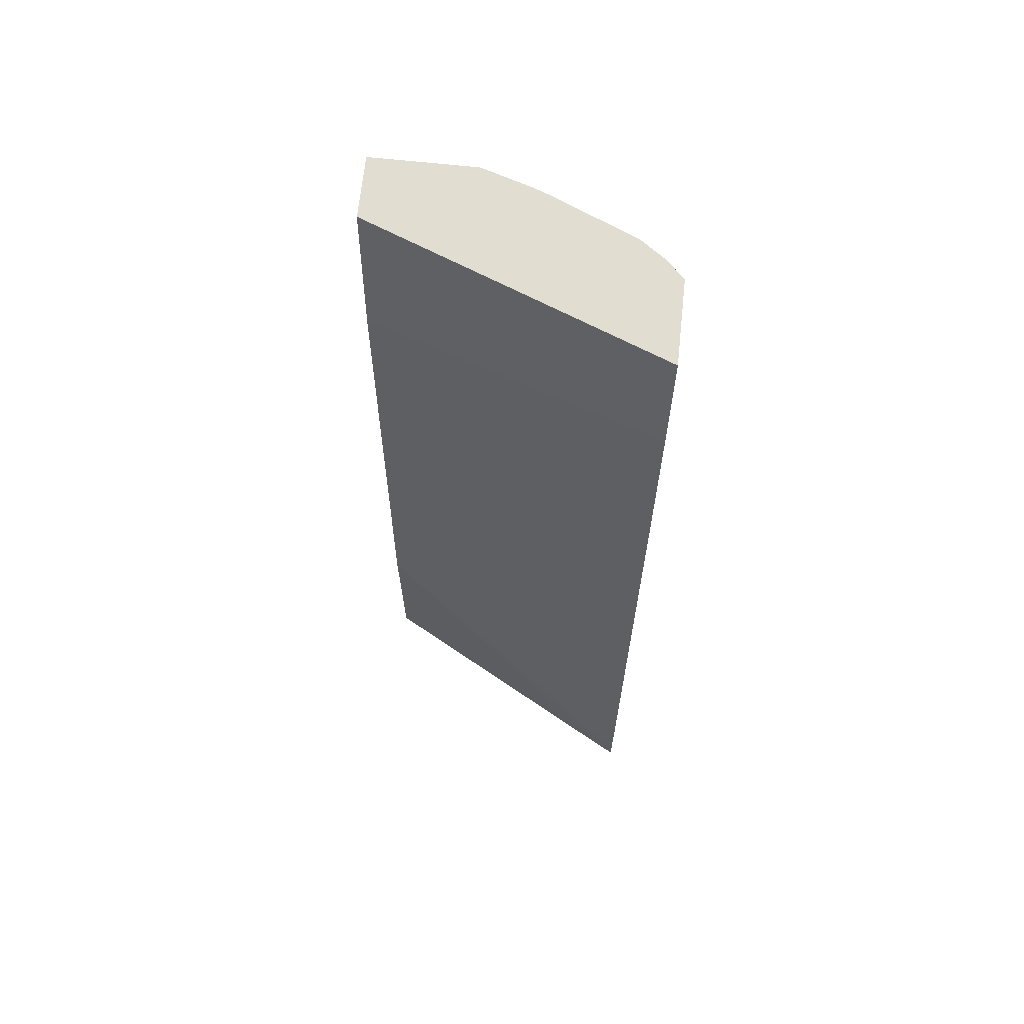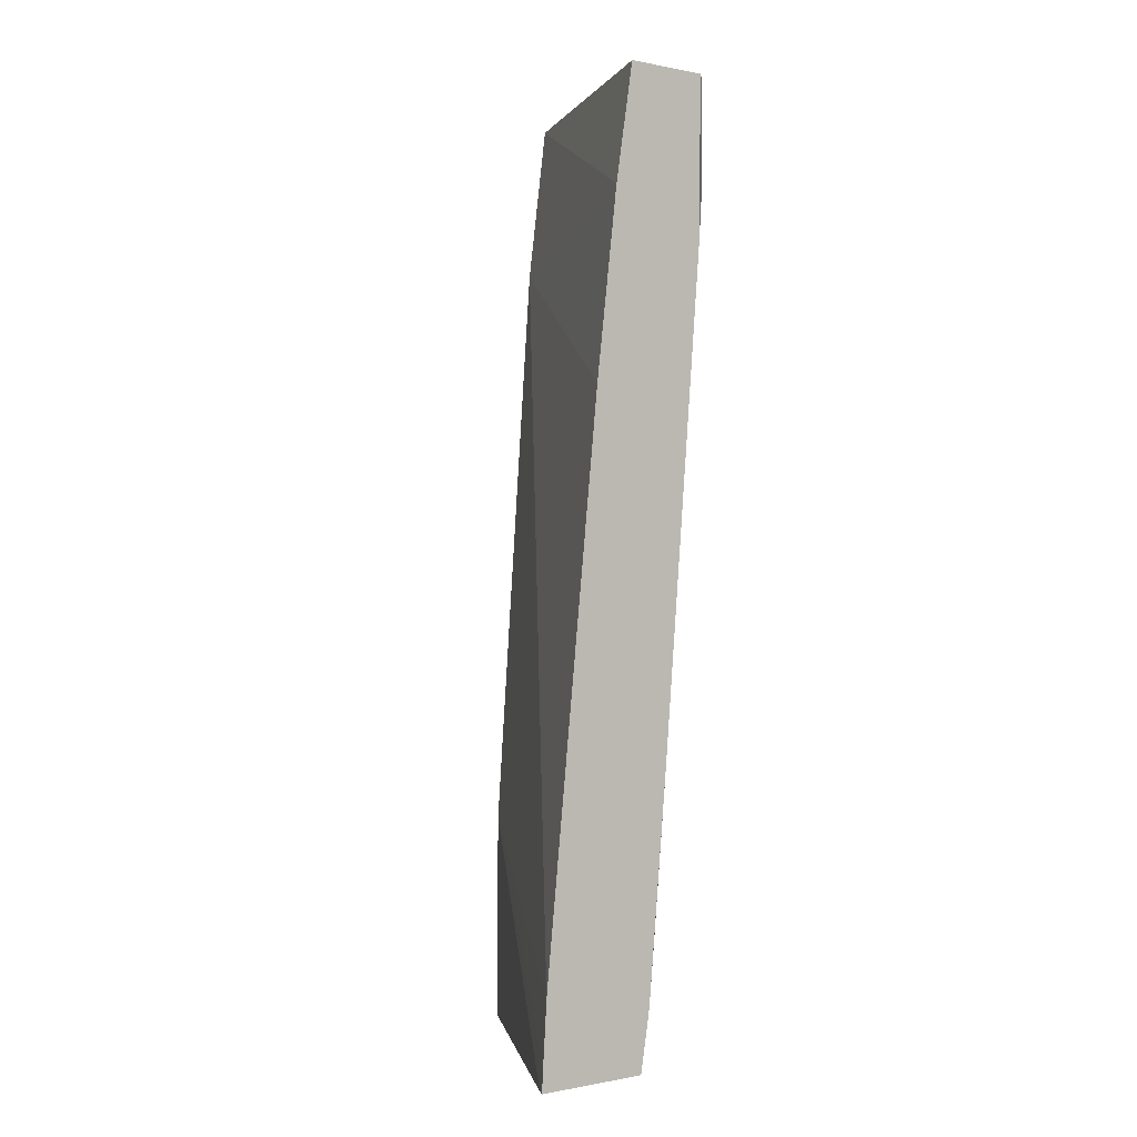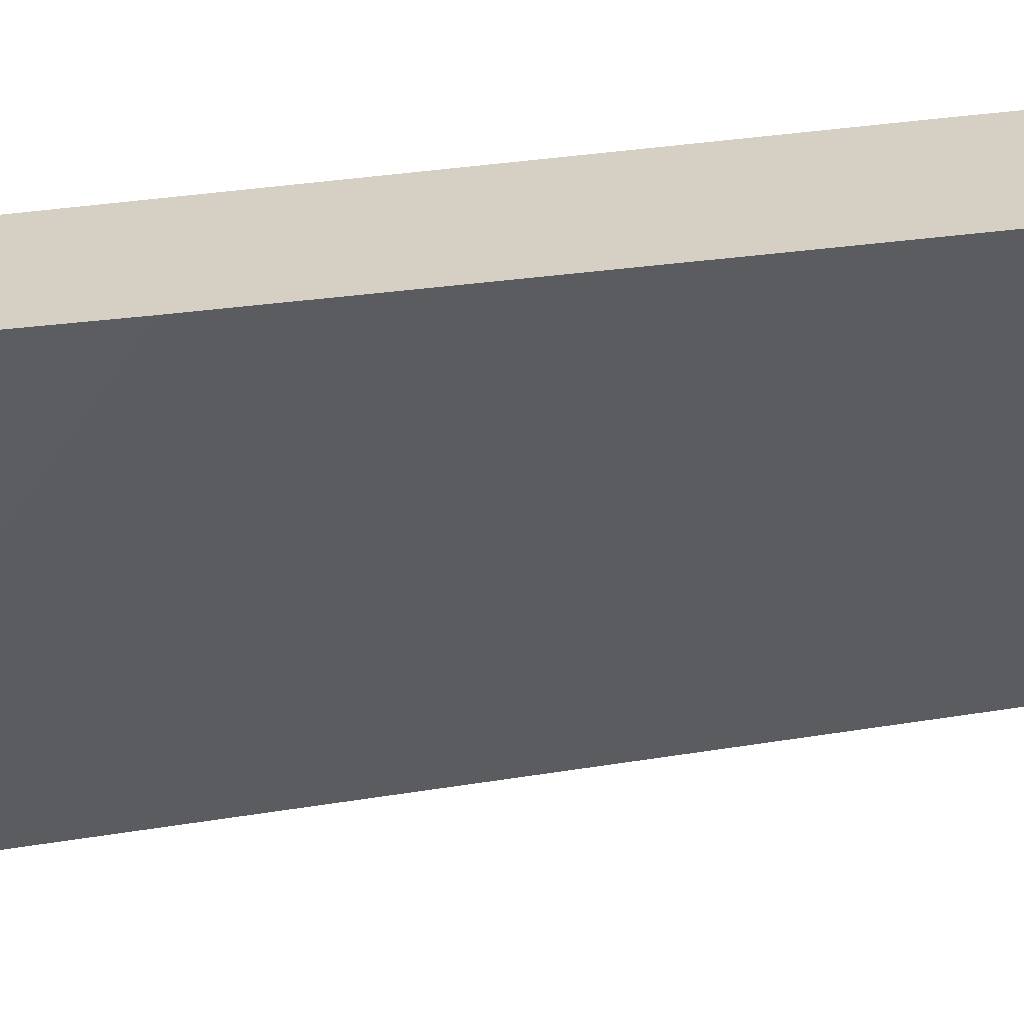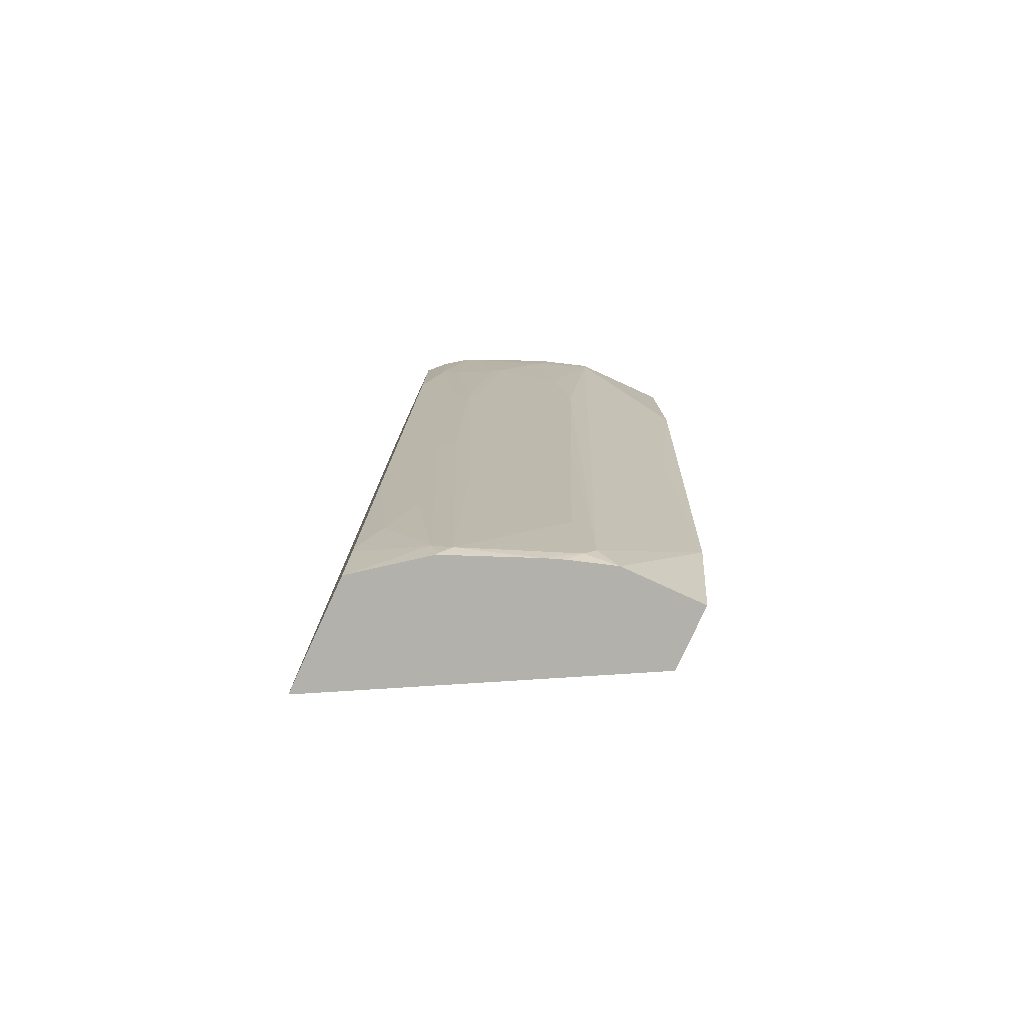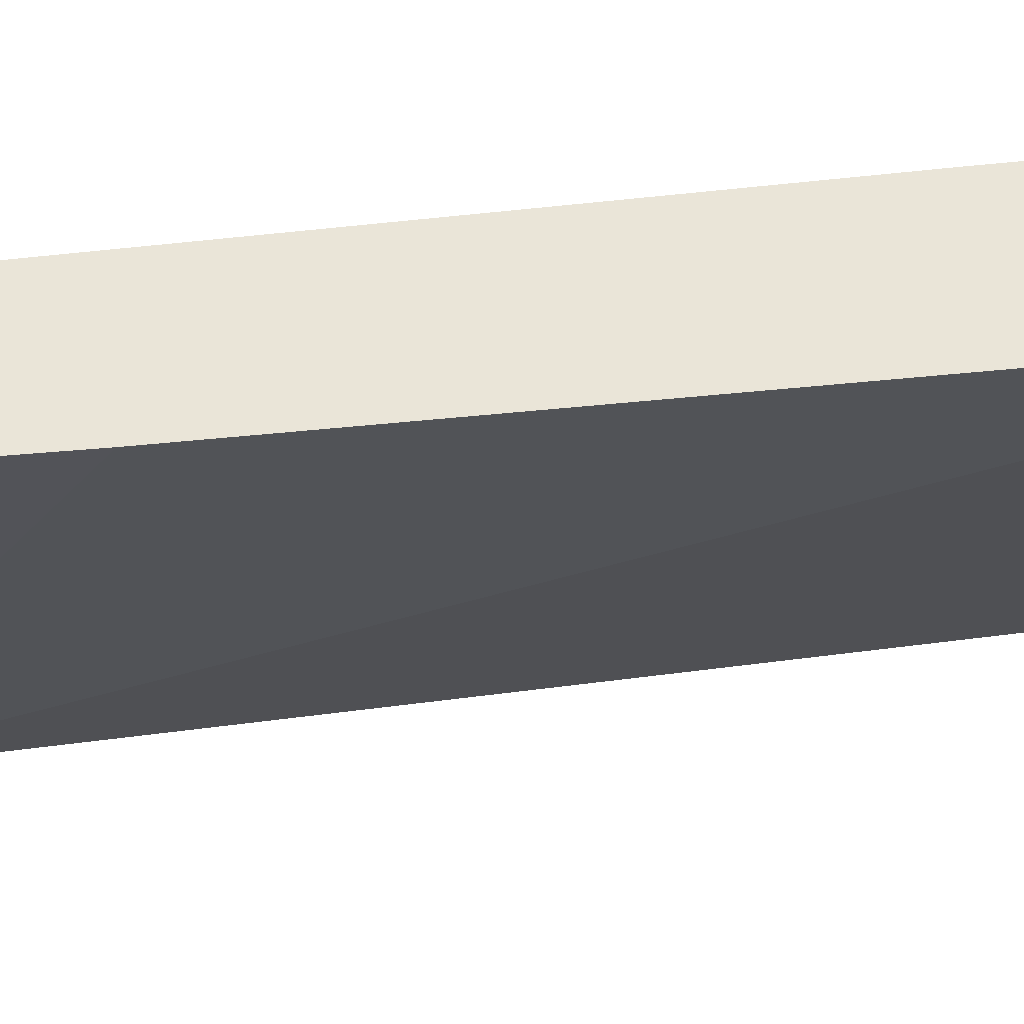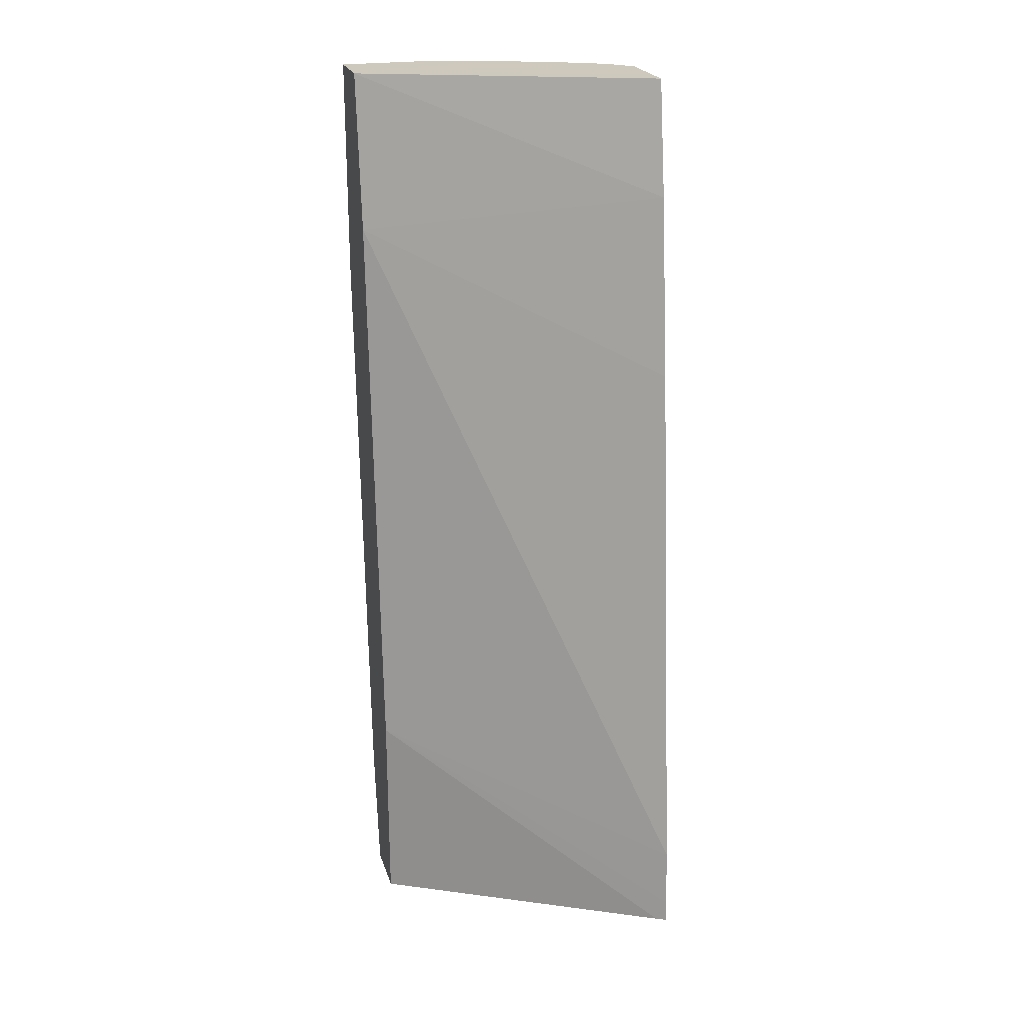
<metadata>
{"format":"obj","ext":"obj","renderer":"f3d","projection":"perspective","resolution":1024,"background":"white","views":[{"elev":68.5,"azim":-83.9,"up":"+Y"},{"elev":-0.3,"azim":-37.2,"up":"+Y"},{"elev":26.2,"azim":-110.0,"up":"+Z"},{"elev":-79.0,"azim":65.4,"up":"+Y"},{"elev":44.5,"azim":-103.2,"up":"+Z"},{"elev":22.6,"azim":-105.5,"up":"+Y"}]}
</metadata>
<code>
v 0.2009 -0.7997 0.2762
v 0.2056 -0.7997 0.2668
v 0.3091 -0.7997 0.2762
v 0.2022 -0.7777 0.2762
v 0.3487 -0.7997 0.0004602
v 0.2074 -0.7777 0.2657
v 0.35 -0.6027 0.0004602
v 0.337 -0.7997 0.2398
v 0.3564 -0.7777 0.2204
v 0.3179 -0.7462 0.2762
v 0.2058 -0.7193 0.2762
v 0.4083 -0.7997 0.0004602
v 0.3889 -0.05835 0.0004602
v 0.3555 -0.7997 0.2156
v 0.3573 -0.7971 0.2139
v 0.3646 -0.7874 0.2042
v 0.3759 -0.4083 0.2398
v 0.3564 -0.6416 0.2398
v 0.337 -0.6999 0.2592
v 0.3188 -0.7388 0.2762
v 0.2605 -0.1945 0.2762
v 0.4083 -0.7997 0.0778
v 0.4275 -0.681 0.0004602
v 0.2817 -0.01945 0.2762
v 0.4083 0.09112 0.0004602
v 0.3563 -0.7997 0.2139
v 0.3889 -0.7997 0.1361
v 0.4034 -0.7874 0.107
v 0.4083 -0.7777 0.09723
v 0.4083 -0.6999 0.1167
v 0.384 -0.5346 0.2042
v 0.4034 -0.1653 0.2236
v 0.384 -0.418 0.2236
v 0.3953 -0.1556 0.2398
v 0.3953 -7.28e-06 0.2592
v 0.3759 -0.2334 0.2592
v 0.3382 -0.525 0.2762
v 0.3577 -0.2917 0.2762
v 0.3952 -0.7997 0.1192
v 0.4664 -0.1172 0.0004602
v 0.4472 -0.3694 0.01946
v 0.2994 0.09112 0.2762
v 0.4666 0.09112 0.0004602
v 0.4278 -0.4277 0.1167
v 0.4472 -0.3306 0.0389
v 0.4472 -0.2528 0.0778
v 0.4472 -0.2139 0.09723
v 0.4472 -0.1556 0.1167
v 0.3889 -0.525 0.1944
v 0.4472 -0.05835 0.1361
v 0.4278 -7.28e-06 0.1944
v 0.4083 -0.1556 0.2139
v 0.4229 -0.009774 0.2042
v 0.4034 -0.009774 0.243
v 0.4113 0.09112 0.2374
v 0.3953 0.09112 0.2592
v 0.3784 0.09112 0.2762
v 0.3771 -0.05835 0.2762
v 0.4666 -0.07779 0.0004602
v 0.4666 -0.07779 0.01946
v 0.4666 0.09112 0.09723
v 0.4666 0.07769 0.09723
v 0.4472 0.05833 0.1555
v 0.4133 0.09112 0.2333
v 0.4522 0.09112 0.1422
v 0.4472 0.09112 0.1555
f 29 41 45
f 29 47 48
f 29 45 46
f 29 46 47
f 29 48 44
f 30 52 49
f 30 44 50
f 30 50 51
f 30 51 52
f 31 49 52
f 31 52 32
f 30 49 31
f 29 44 30
f 25 56 55
f 25 61 43
f 25 65 61
f 25 66 65
f 25 64 66
f 25 55 64
f 25 57 56
f 25 42 57
f 24 42 25
f 23 41 29
f 22 28 39
f 22 29 28
f 32 52 53
f 22 23 29
f 19 38 37
f 27 39 28
f 32 53 54
f 44 48 50
f 32 35 34
f 63 66 64
f 19 36 38
f 63 65 66
f 62 65 63
f 61 65 62
f 53 55 54
f 53 64 55
f 51 53 52
f 51 64 53
f 51 63 64
f 50 63 51
f 50 62 63
f 48 62 50
f 47 62 48
f 46 62 47
f 45 62 46
f 45 60 62
f 43 60 59
f 43 62 60
f 43 61 62
f 41 60 45
f 40 60 41
f 40 59 60
f 35 38 36
f 35 58 38
f 35 57 58
f 35 56 57
f 35 55 56
f 35 54 55
f 32 54 35
f 19 37 20
f 23 40 41
f 17 35 36
f 5 7 13
f 4 7 6
f 4 11 7
f 3 9 10
f 3 8 9
f 2 7 5
f 2 6 7
f 2 4 6
f 1 4 2
f 1 11 4
f 1 21 11
f 1 24 21
f 1 42 24
f 1 57 42
f 1 58 57
f 1 38 58
f 1 37 38
f 1 10 20
f 1 3 10
f 1 8 3
f 1 14 8
f 1 26 14
f 1 27 26
f 1 39 27
f 1 22 39
f 1 12 22
f 1 5 12
f 1 2 5
f 17 36 19
f 5 13 25
f 5 25 43
f 1 20 37
f 5 59 40
f 17 34 35
f 5 43 59
f 17 32 34
f 17 33 32
f 17 19 18
f 16 33 17
f 16 32 33
f 16 30 31
f 16 29 30
f 16 28 29
f 16 27 28
f 15 27 16
f 15 26 27
f 14 26 15
f 16 31 32
f 13 21 24
f 5 23 12
f 13 24 25
f 7 11 13
f 8 14 9
f 9 15 16
f 9 16 17
f 9 14 15
f 9 18 19
f 9 19 10
f 10 19 20
f 11 21 13
f 12 23 22
f 9 17 18
f 5 40 23

</code>
